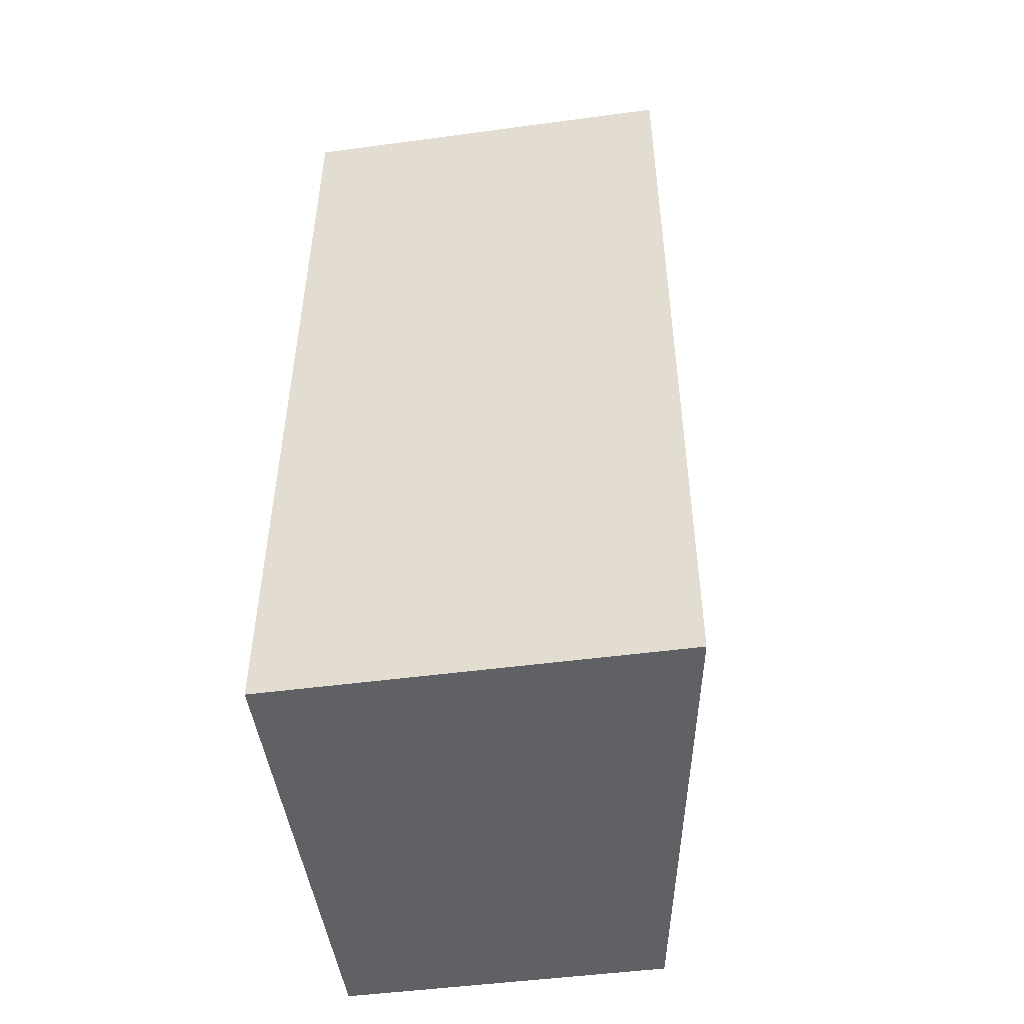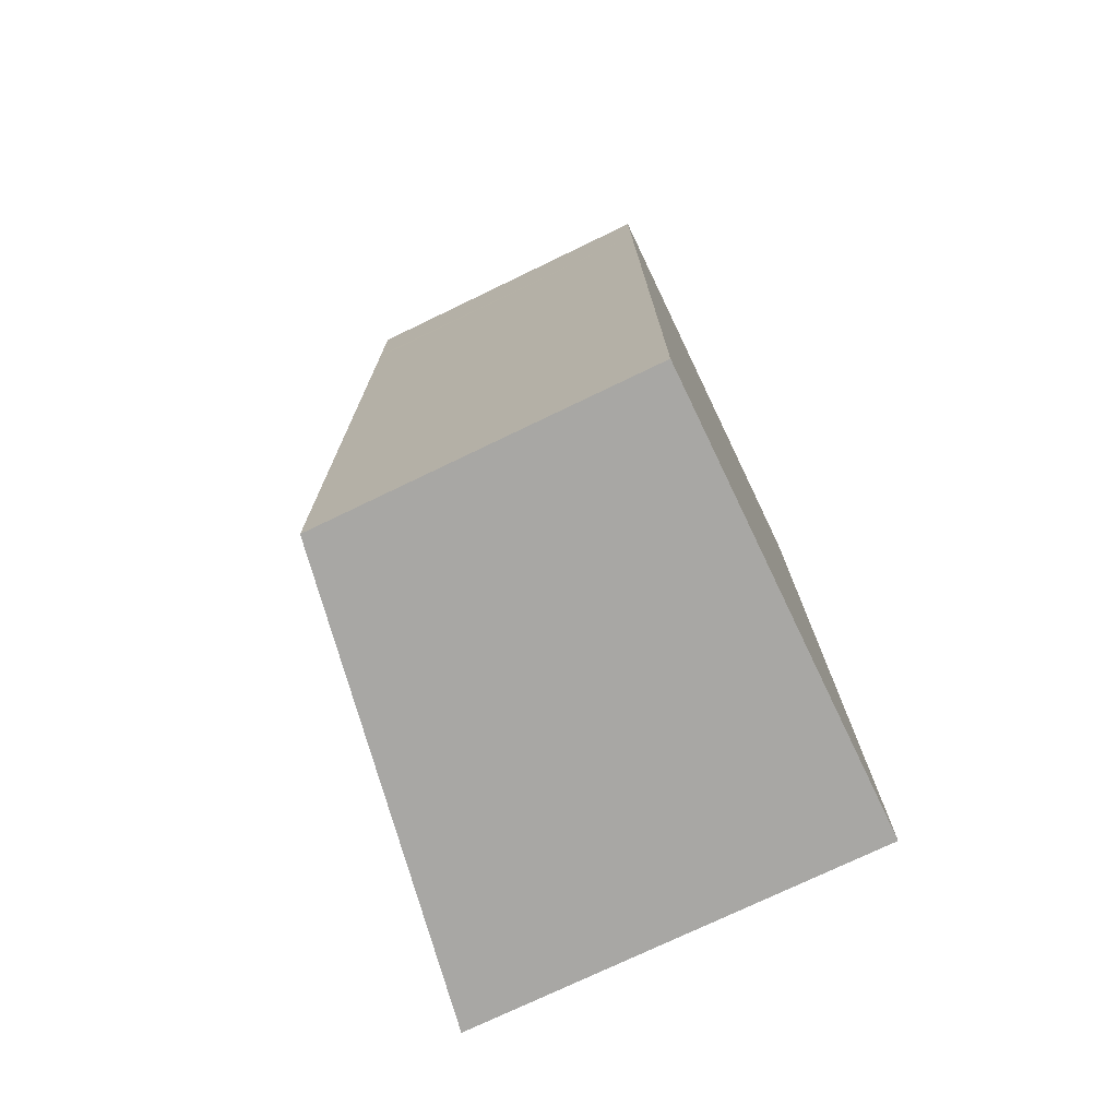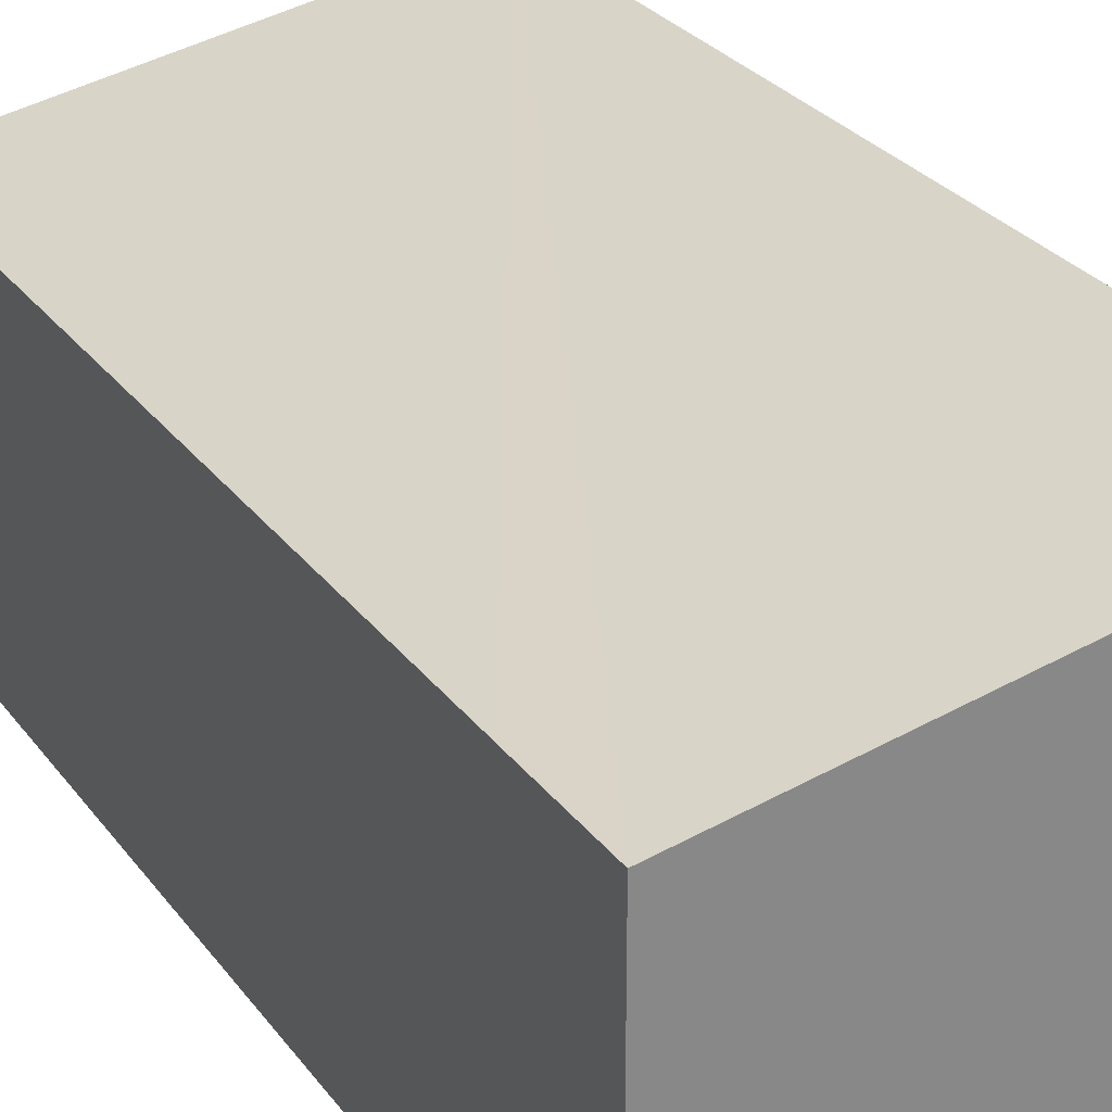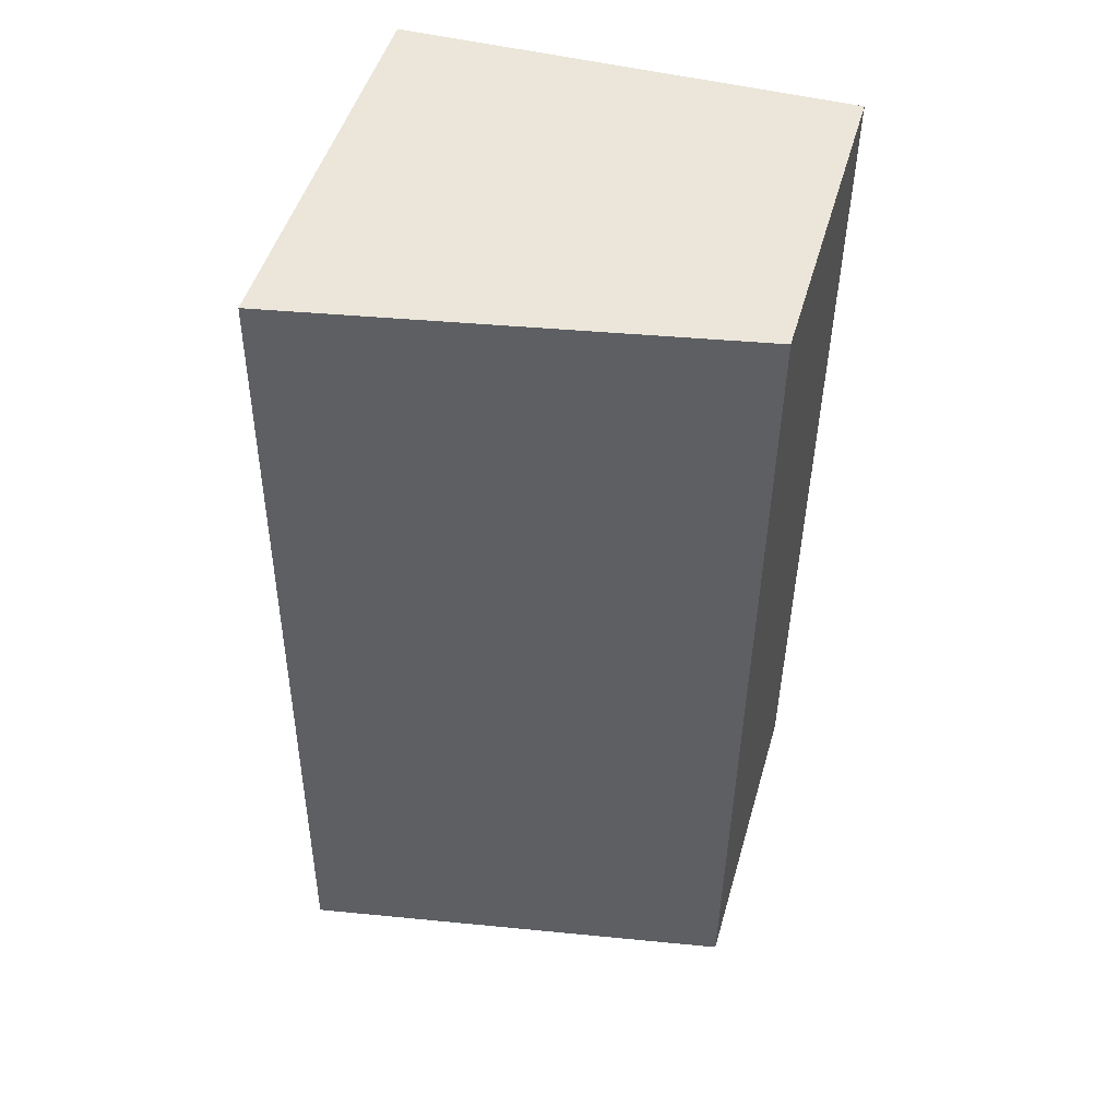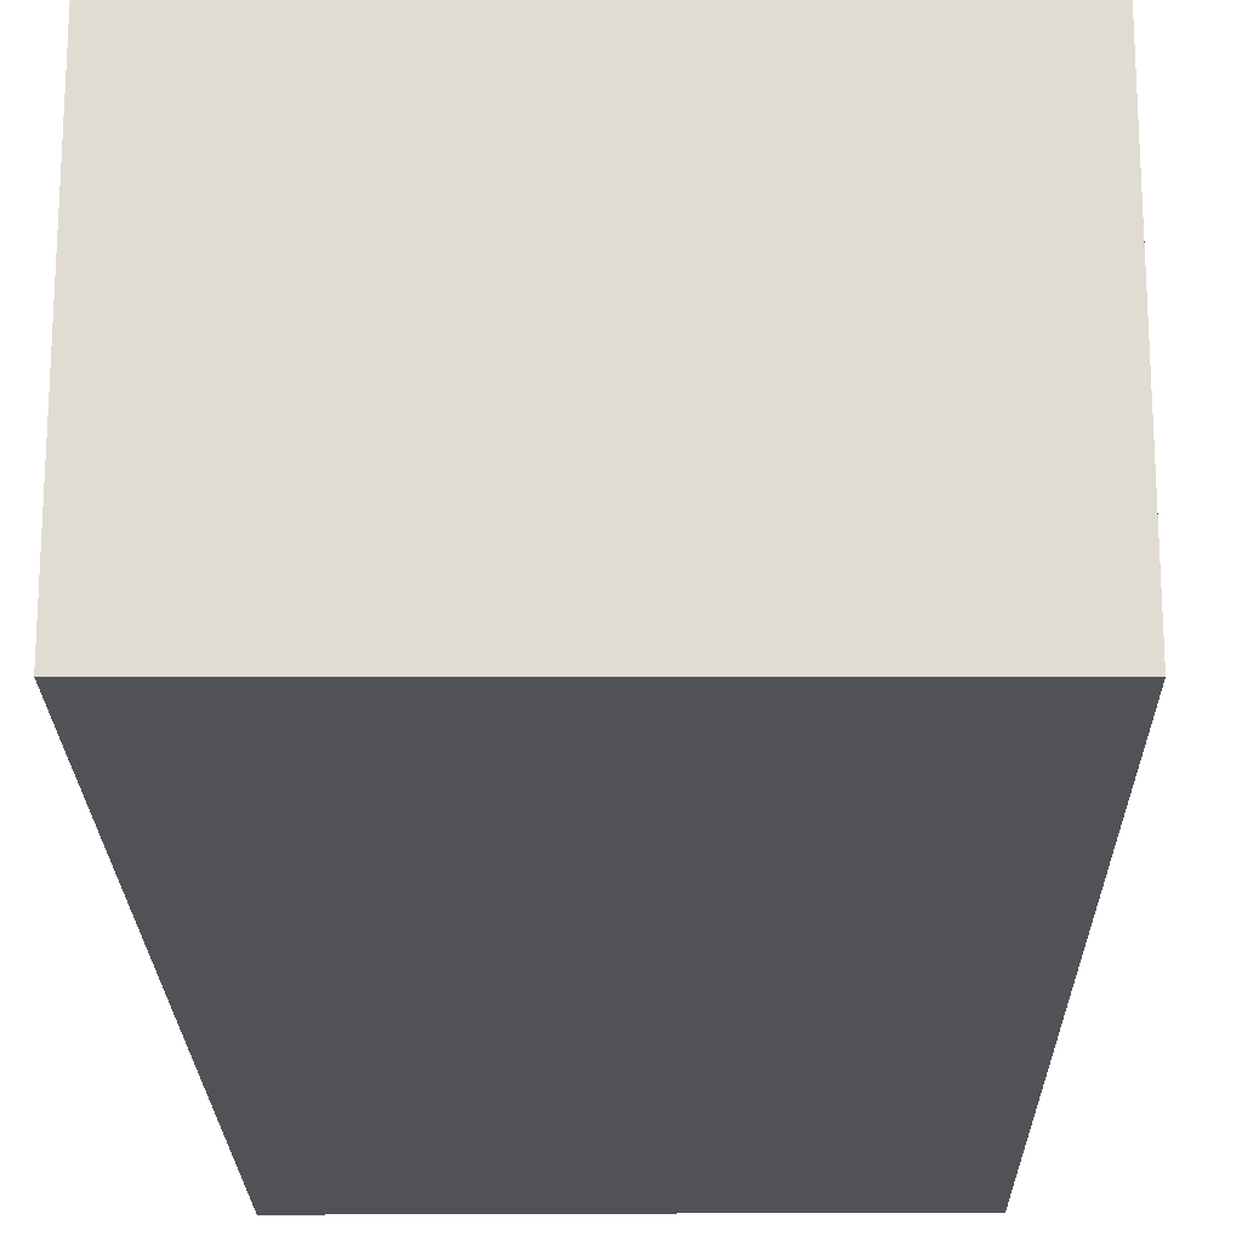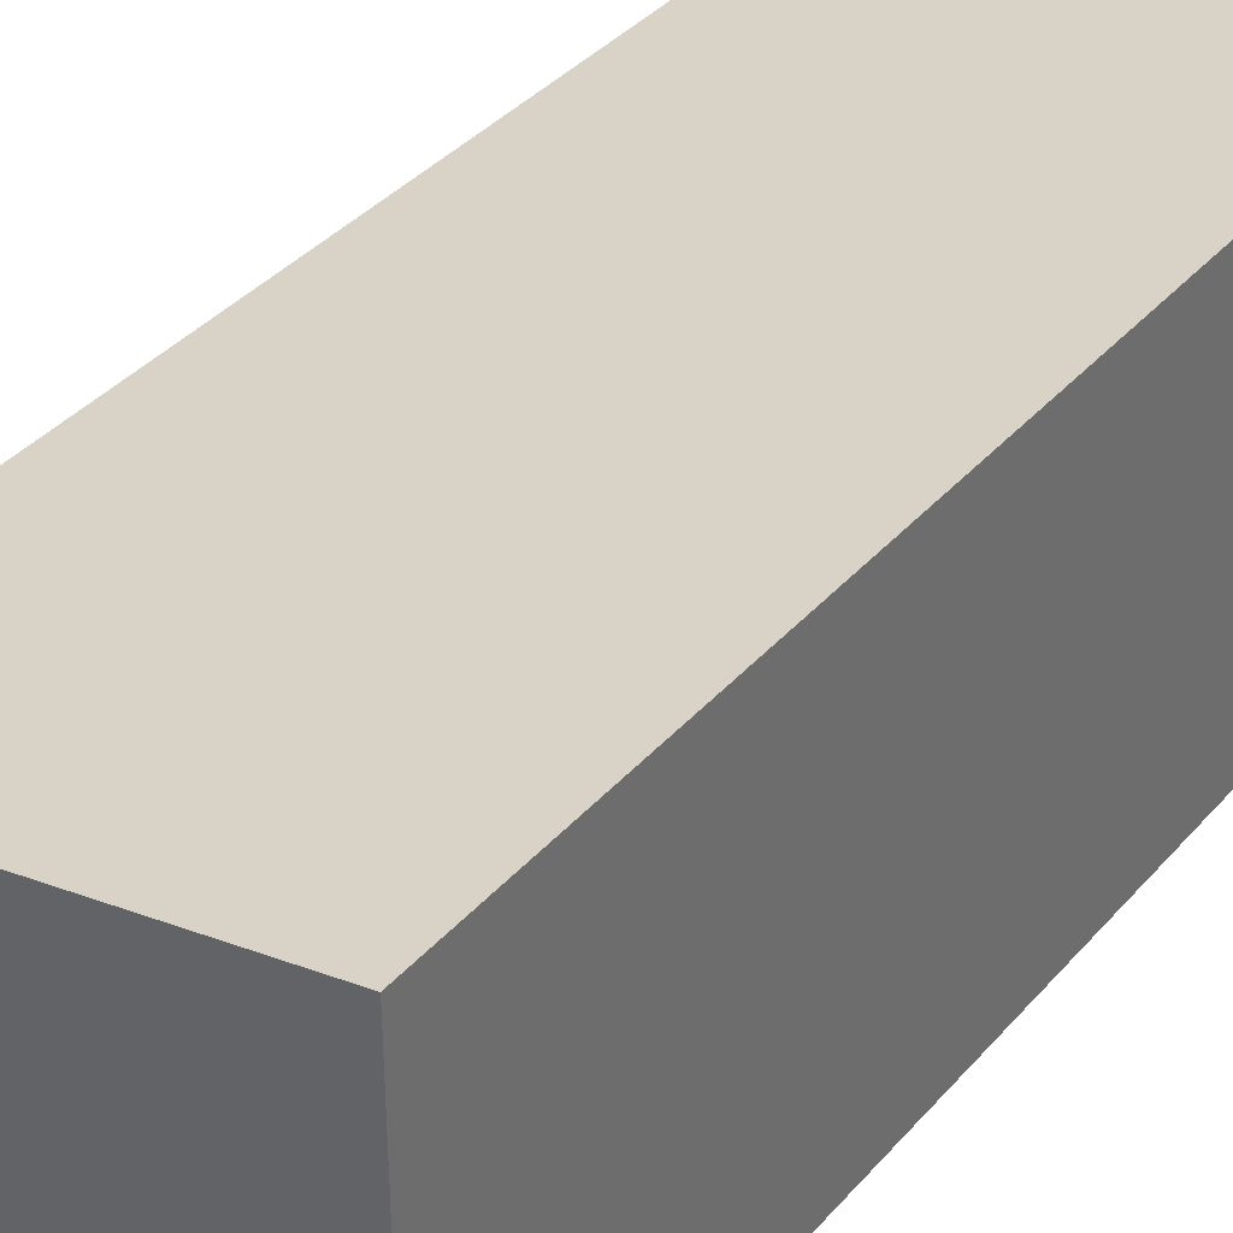
<metadata>
{"format":"obj","ext":"obj","renderer":"f3d","projection":"perspective","resolution":1024,"background":"white","views":[{"elev":-48.6,"azim":98.5,"up":"+Z"},{"elev":-75.1,"azim":-64.3,"up":"+Z"},{"elev":28.0,"azim":-29.4,"up":"+Y"},{"elev":48.9,"azim":-164.1,"up":"+Z"},{"elev":-20.9,"azim":0.2,"up":"+Y"},{"elev":37.4,"azim":35.1,"up":"+Y"}]}
</metadata>
<code>
v  0.007 2.088 -0.777
v  2.939 2.599 -6
v  0.054 2.086 -6.034
v  0.006 2.088 -0.705
v  0 2.089 1.279e-16
v  2.854 2.596 -0.014
v  2.939 3.674e-16 -6
v  0.054 3.695e-16 -6.034
v  0.007 4.758e-17 -0.777
v  0 0 0
v  0.006 4.317e-17 -0.705
v  2.854 8.573e-19 -0.014
g defaultobject
f 1 2 3
f 2 1 4
f 2 4 5
f 2 5 6
f 7 3 2
f 3 7 8
f 8 1 3
f 1 8 9
f 1 9 4
f 4 9 5
f 5 9 10
f 10 9 11
f 5 12 6
f 12 5 10
f 6 7 2
f 7 6 12
f 12 8 7
f 8 12 9
f 9 12 10
f 9 10 11

</code>
